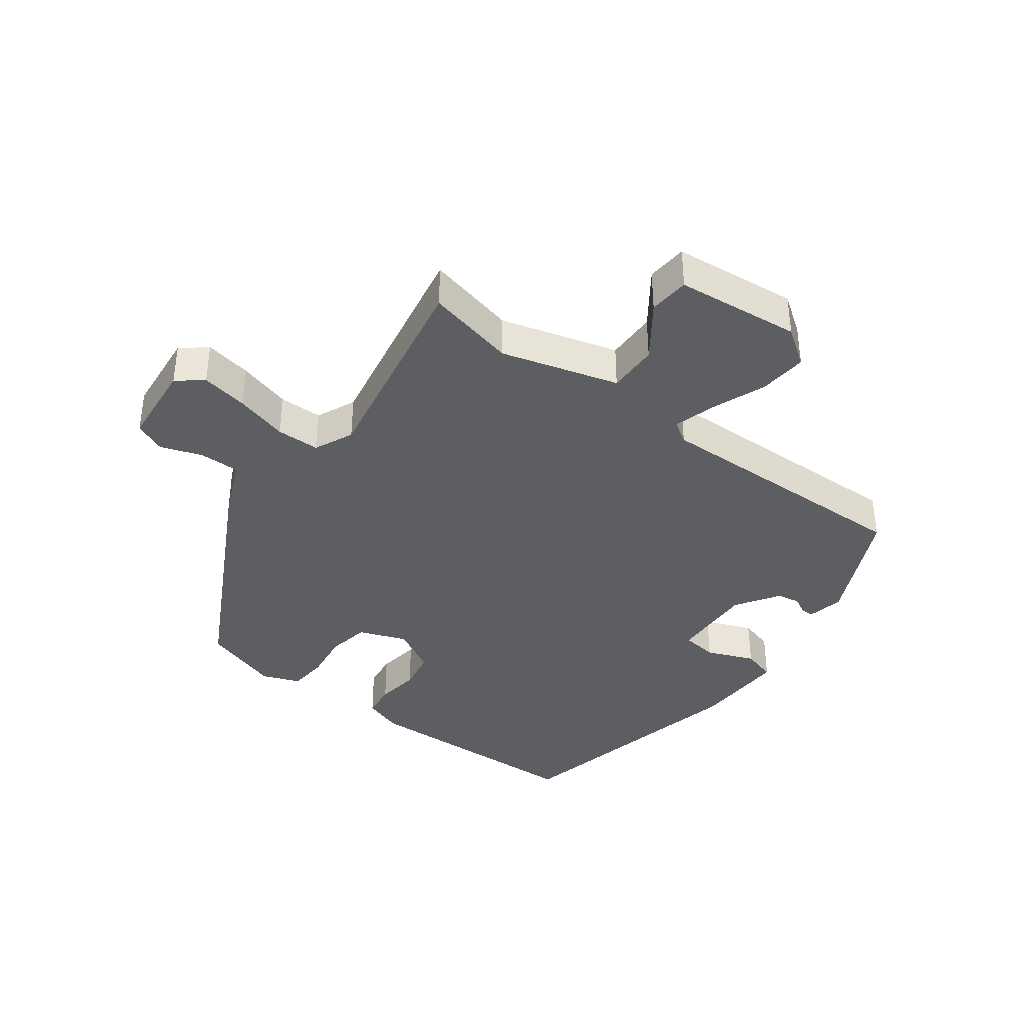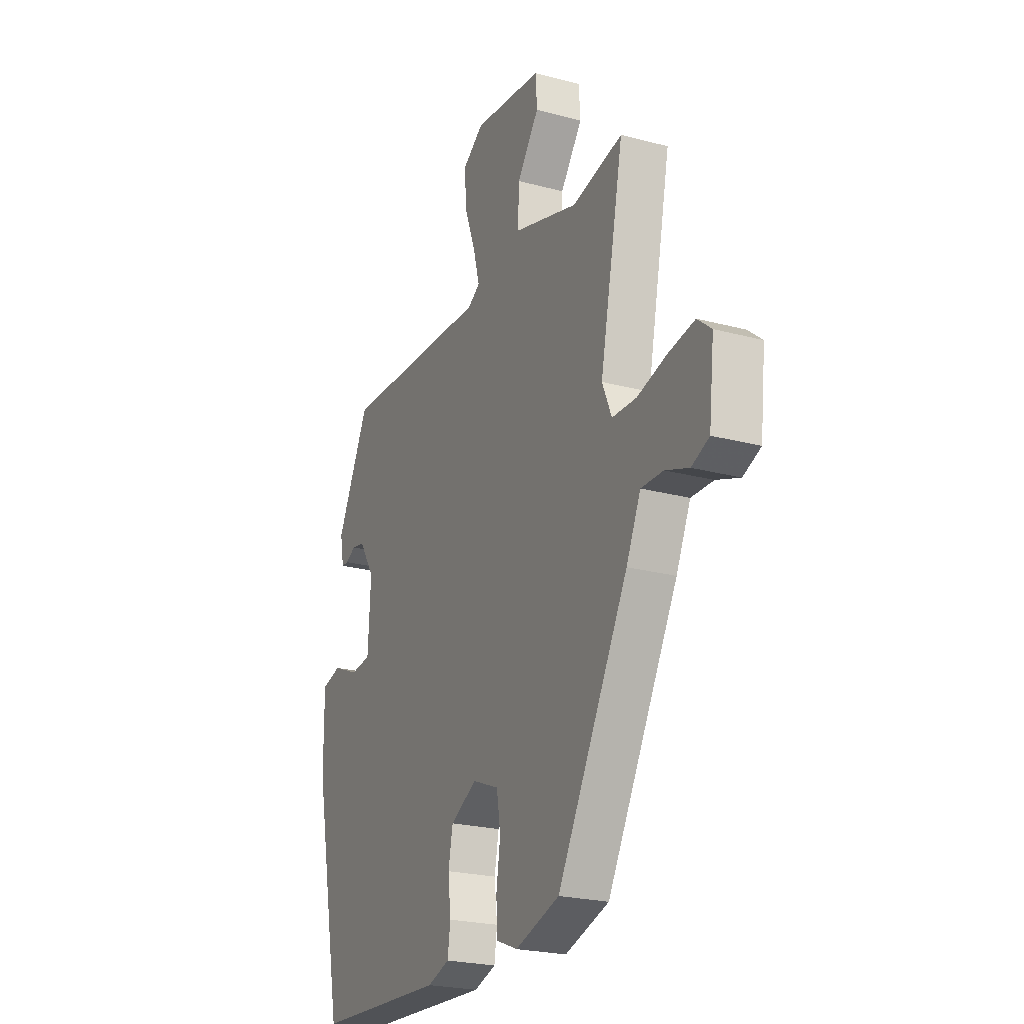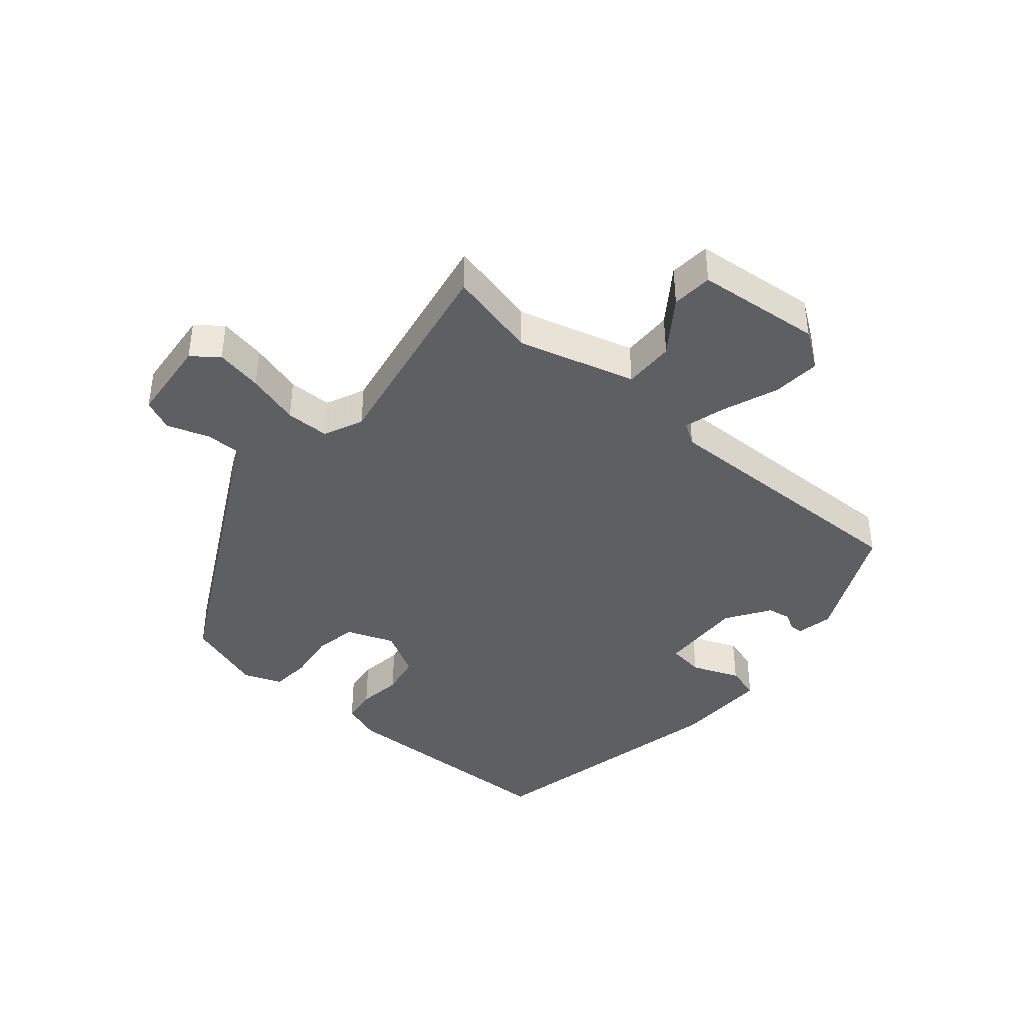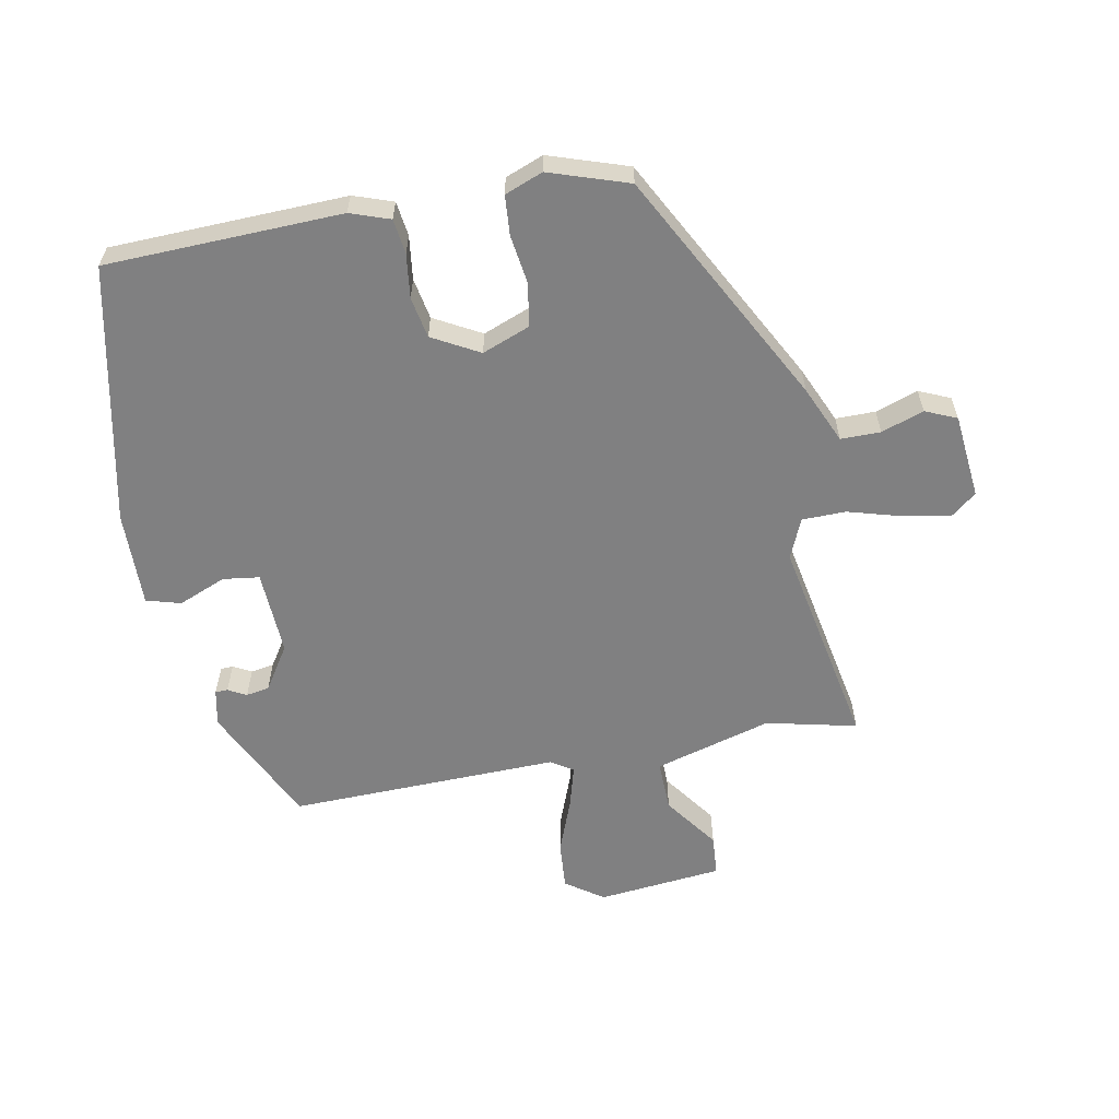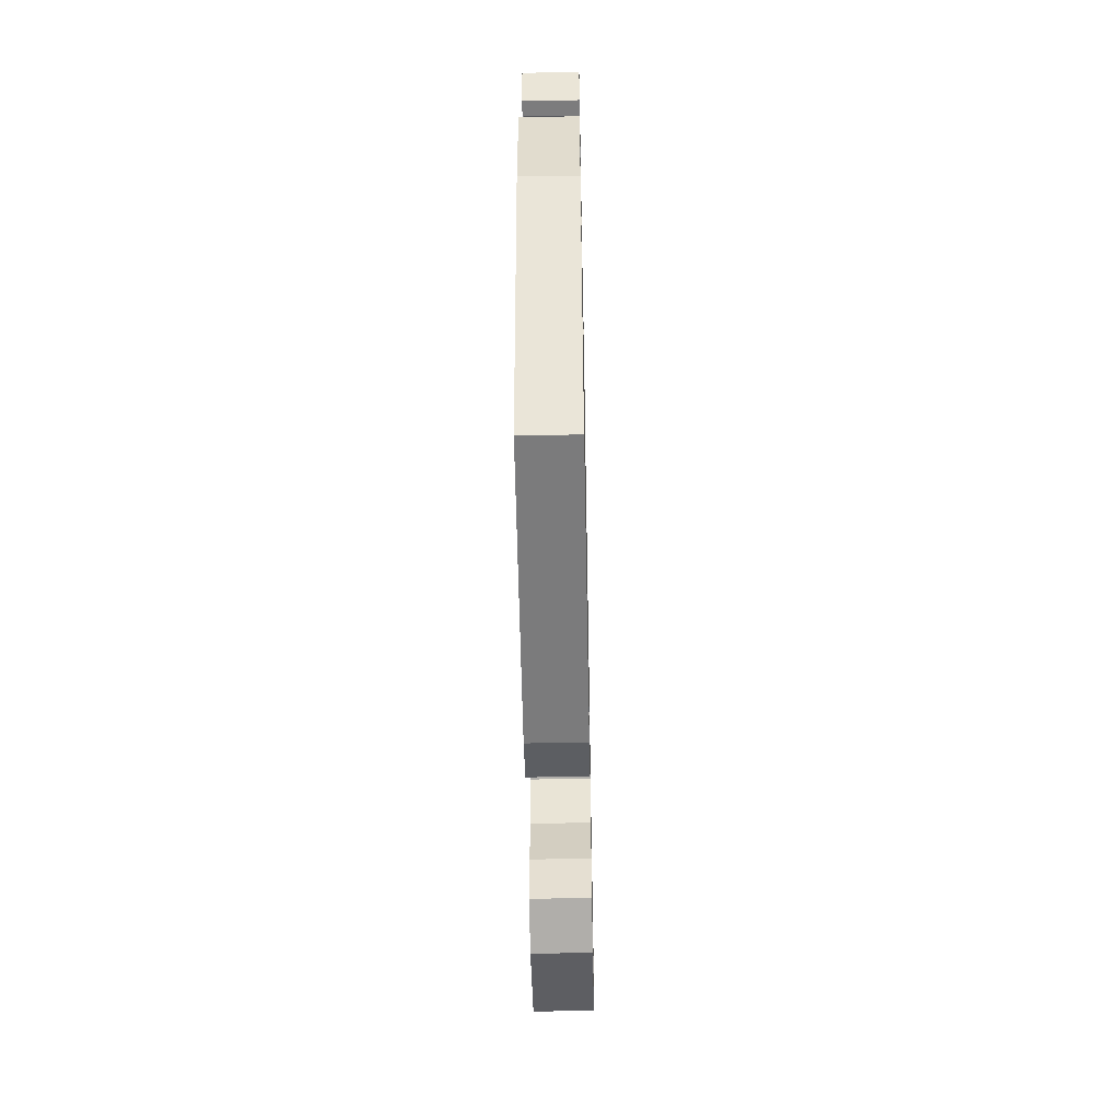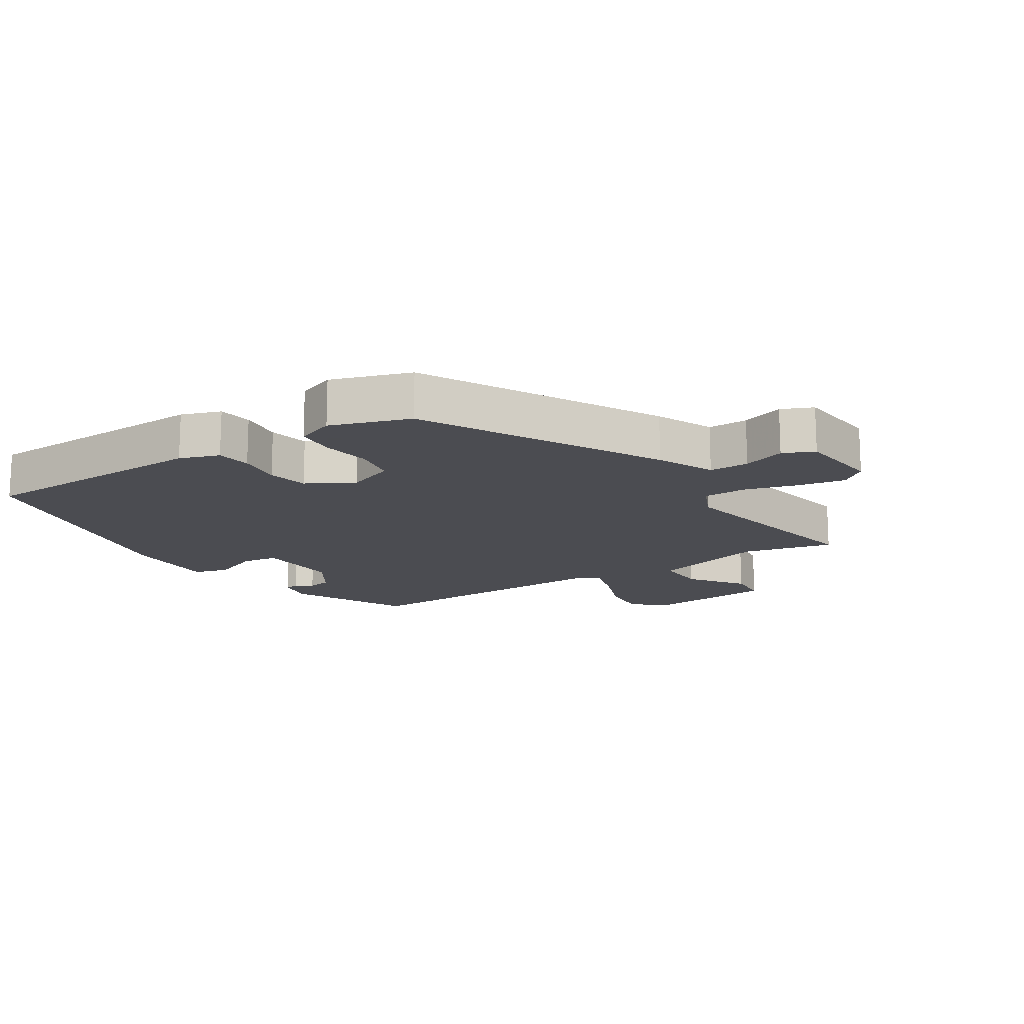
<metadata>
{"format":"obj","ext":"obj","renderer":"f3d","projection":"perspective","resolution":1024,"background":"white","views":[{"elev":-38.0,"azim":-37.6,"up":"+Y"},{"elev":-23.2,"azim":-114.5,"up":"+Z"},{"elev":-40.7,"azim":-41.4,"up":"+Y"},{"elev":-60.0,"azim":-170.0,"up":"+Y"},{"elev":-55.9,"azim":91.1,"up":"+Z"},{"elev":-15.3,"azim":-148.0,"up":"+Y"}]}
</metadata>
<code>
v -0.344 0.07 -0.483
v -0.546 0.07 -0.115
v -0.587 0.07 -0.025
v -0.65 0.07 -0.026
v -0.717 0.07 -0.05
v -0.767 0.07 -0.029
v -0.782 0.07 0.105
v -0.742 0.07 0.138
v -0.667 0.07 0.125
v -0.582 0.07 0.102
v -0.513 0.07 0.104
v -0.486 0.07 0.167
v -0.554 0.07 0.503
v -0.41 0.07 0.472
v -0.225 0.07 0.527
v -0.228 0.07 0.608
v -0.291 0.07 0.693
v -0.287 0.07 0.758
v -0.089 0.07 0.781
v -0.029 0.07 0.74
v -0.034 0.07 0.663
v -0.066 0.07 0.576
v -0.084 0.07 0.509
v -0.049 0.07 0.487
v 0.38 0.07 0.503
v 0.473 0.07 0.315
v 0.462 0.07 0.257
v 0.442 0.07 0.256
v 0.413 0.07 0.271
v 0.376 0.07 0.264
v 0.332 0.07 0.194
v 0.34 0.07 0.059
v 0.398 0.07 0.052
v 0.473 0.07 0.084
v 0.528 0.07 0.069
v 0.527 0.07 -0.082
v 0.445 0.07 -0.494
v 0.071 0.07 -0.511
v 0.008 0.07 -0.49
v 0 0.07 -0.435
v 0.008 0.07 -0.365
v -0.005 0.07 -0.3
v -0.08 0.07 -0.26
v -0.155 0.07 -0.29
v -0.166 0.07 -0.358
v -0.154 0.07 -0.436
v -0.158 0.07 -0.499
v -0.218 0.07 -0.523
v -0.344 0 -0.483
v -0.546 0 -0.115
v -0.587 0 -0.025
v -0.65 0 -0.026
v -0.717 0 -0.05
v -0.767 0 -0.029
v -0.782 0 0.105
v -0.742 0 0.138
v -0.667 0 0.125
v -0.582 0 0.102
v -0.513 0 0.104
v -0.486 0 0.167
v -0.554 0 0.503
v -0.41 0 0.472
v -0.225 0 0.527
v -0.228 0 0.608
v -0.291 0 0.693
v -0.287 0 0.758
v -0.089 0 0.781
v -0.029 0 0.74
v -0.034 0 0.663
v -0.066 0 0.576
v -0.084 0 0.509
v -0.049 0 0.487
v 0.38 0 0.503
v 0.473 0 0.315
v 0.462 0 0.257
v 0.442 0 0.256
v 0.413 0 0.271
v 0.376 0 0.264
v 0.332 0 0.194
v 0.34 0 0.059
v 0.398 0 0.052
v 0.473 0 0.084
v 0.528 0 0.069
v 0.527 0 -0.082
v 0.445 0 -0.494
v 0.071 0 -0.511
v 0.008 0 -0.49
v 0 0 -0.435
v 0.008 0 -0.365
v -0.005 0 -0.3
v -0.08 0 -0.26
v -0.155 0 -0.29
v -0.166 0 -0.358
v -0.154 0 -0.436
v -0.158 0 -0.499
v -0.218 0 -0.523
f 45 46 47 48
f 44 45 48 1
f 38 39 40 41
f 38 41 42
f 37 38 42
f 36 37 42 43
f 33 34 35 36
f 32 33 36 43
f 26 27 28 29
f 24 25 26 29
f 24 29 30
f 19 20 21 22
f 19 22 23
f 16 17 18 19
f 15 16 19 23
f 14 15 23 24
f 12 13 14
f 7 8 9 10
f 5 6 7 10
f 4 5 10 11
f 3 4 11
f 44 1 2 3
f 44 3 11
f 31 32 43 44
f 31 44 11 12
f 24 30 31
f 12 14 24 31
f 96 95 94 93
f 49 96 93 92
f 89 88 87 86
f 90 89 86
f 90 86 85
f 91 90 85 84
f 84 83 82 81
f 91 84 81 80
f 77 76 75 74
f 77 74 73 72
f 78 77 72
f 70 69 68 67
f 71 70 67
f 67 66 65 64
f 71 67 64 63
f 72 71 63 62
f 62 61 60
f 58 57 56 55
f 58 55 54 53
f 59 58 53 52
f 59 52 51
f 51 50 49 92
f 59 51 92
f 92 91 80 79
f 60 59 92 79
f 79 78 72
f 79 72 62 60
f 1 49 50 2
f 2 50 51 3
f 3 51 52 4
f 4 52 53 5
f 5 53 54 6
f 6 54 55 7
f 7 55 56 8
f 8 56 57 9
f 9 57 58 10
f 10 58 59 11
f 11 59 60 12
f 12 60 61 13
f 13 61 62 14
f 14 62 63 15
f 15 63 64 16
f 16 64 65 17
f 17 65 66 18
f 18 66 67 19
f 19 67 68 20
f 20 68 69 21
f 21 69 70 22
f 22 70 71 23
f 23 71 72 24
f 24 72 73 25
f 25 73 74 26
f 26 74 75 27
f 27 75 76 28
f 28 76 77 29
f 29 77 78 30
f 30 78 79 31
f 31 79 80 32
f 32 80 81 33
f 33 81 82 34
f 34 82 83 35
f 35 83 84 36
f 36 84 85 37
f 37 85 86 38
f 38 86 87 39
f 39 87 88 40
f 40 88 89 41
f 41 89 90 42
f 42 90 91 43
f 43 91 92 44
f 44 92 93 45
f 45 93 94 46
f 46 94 95 47
f 47 95 96 48
f 48 96 49 1

</code>
